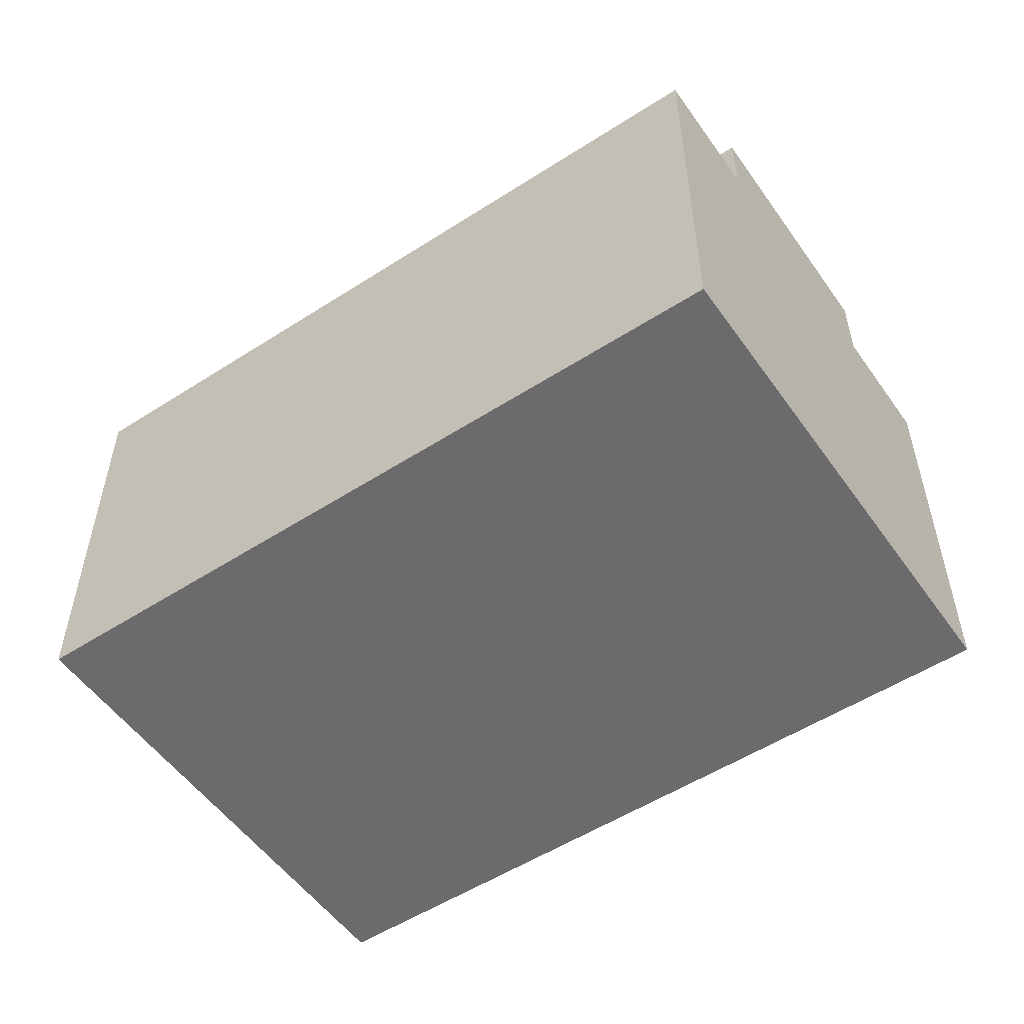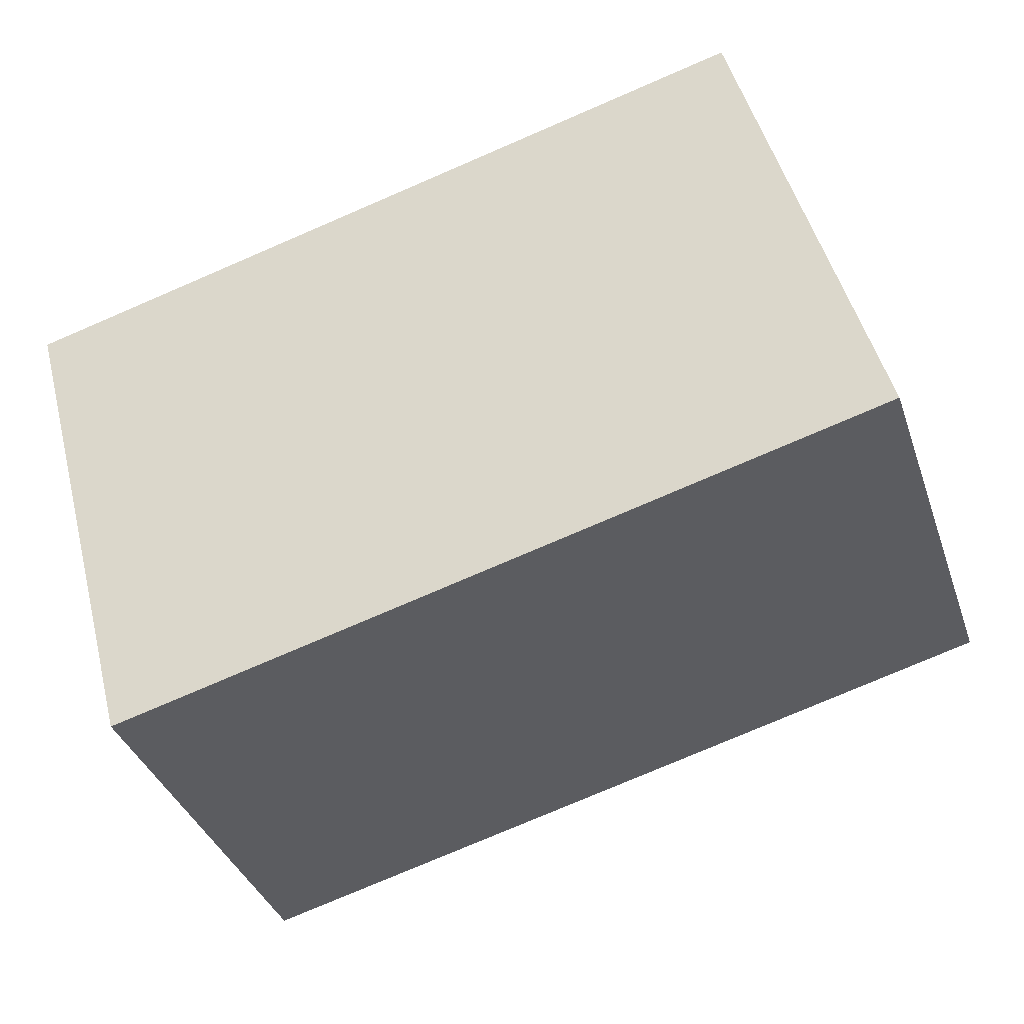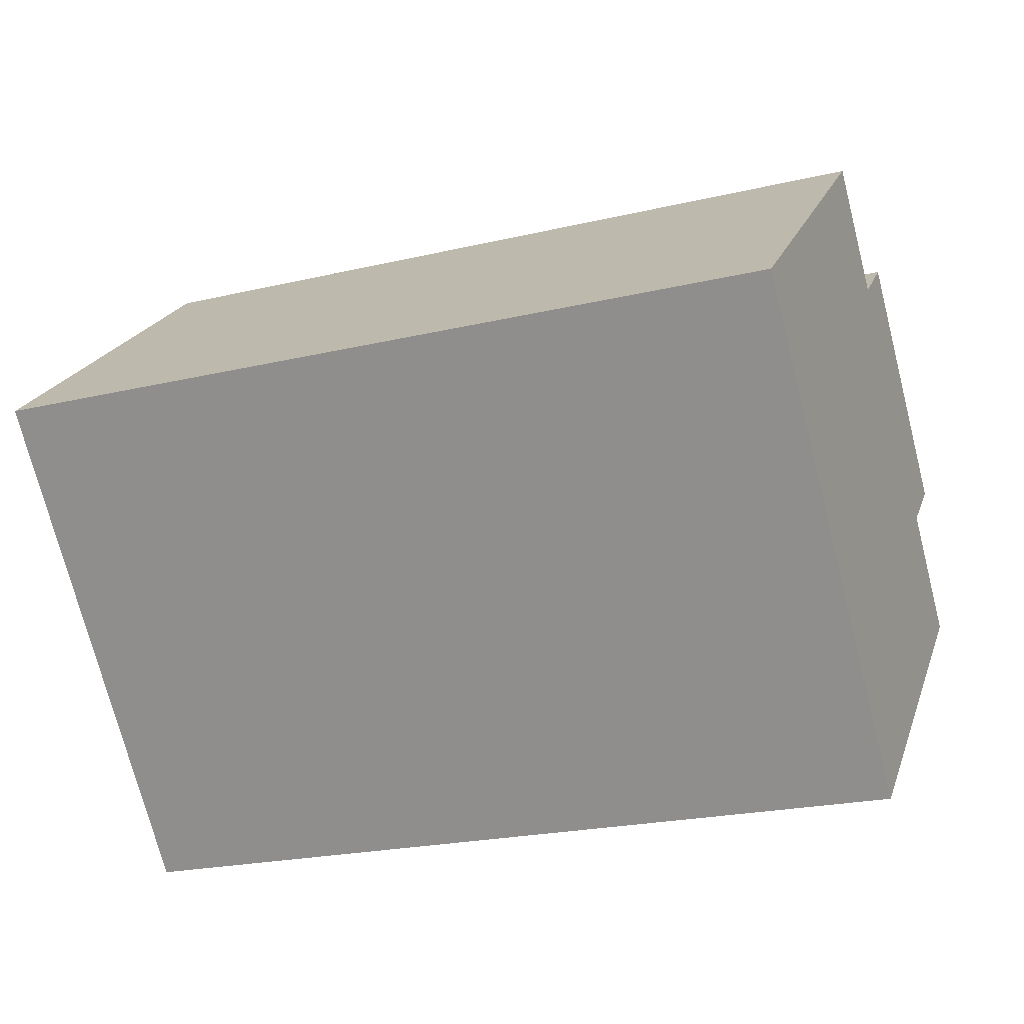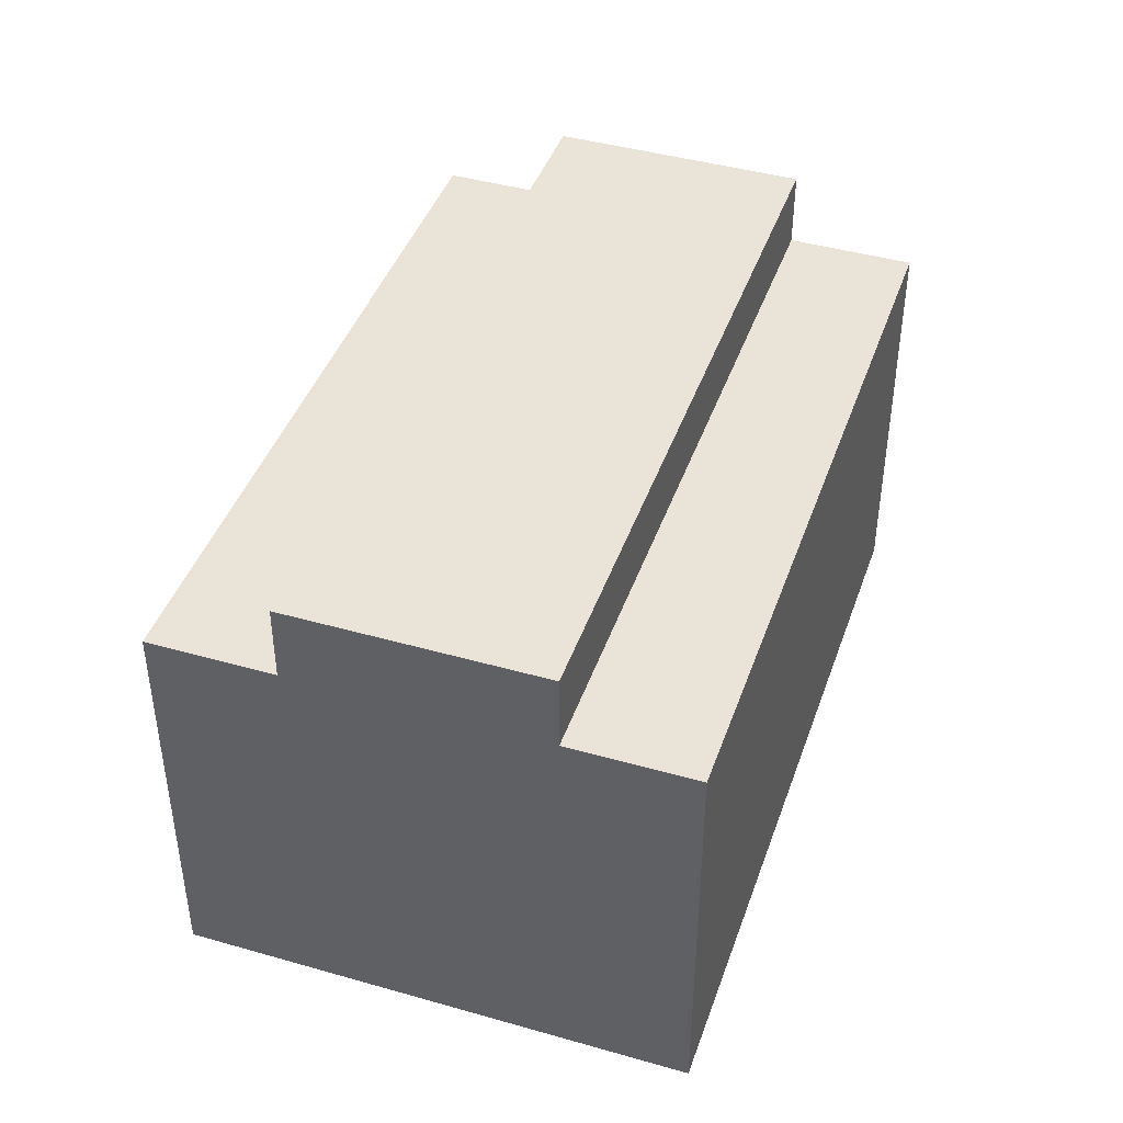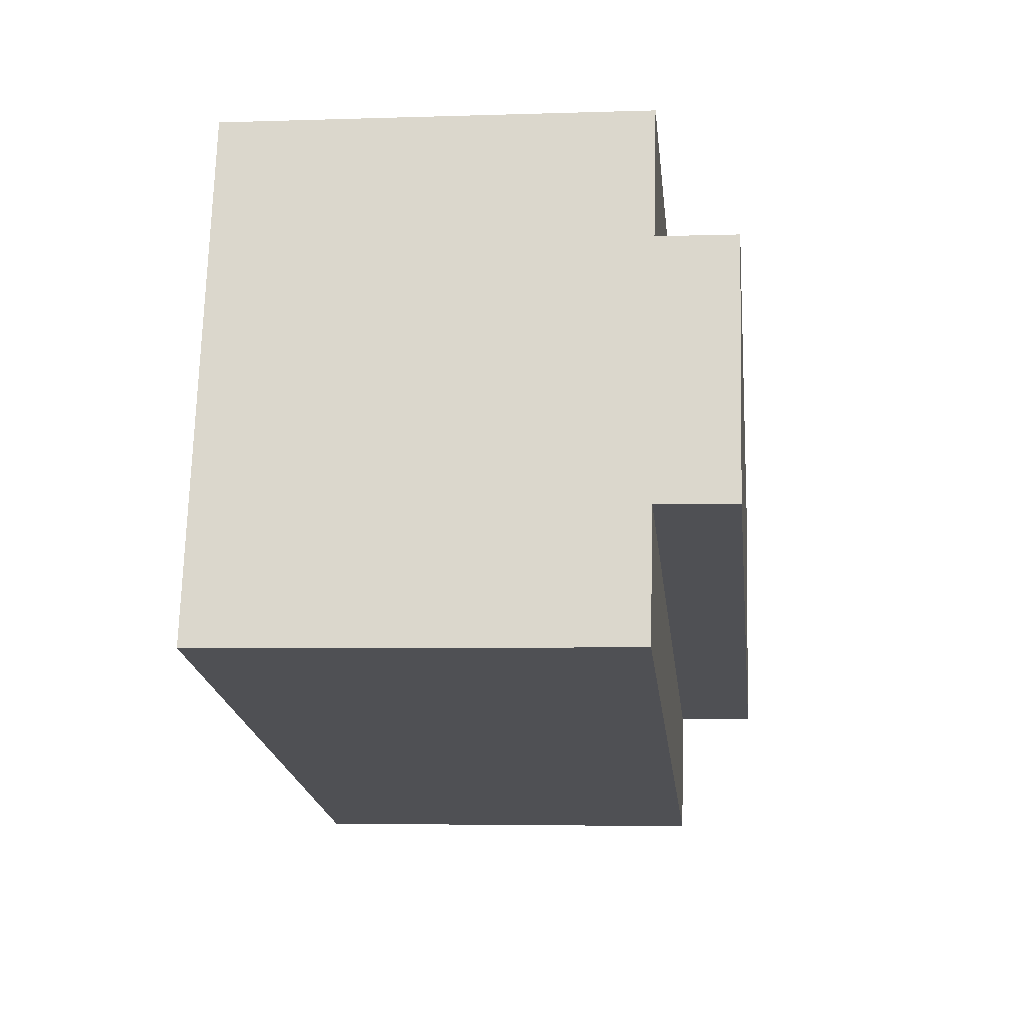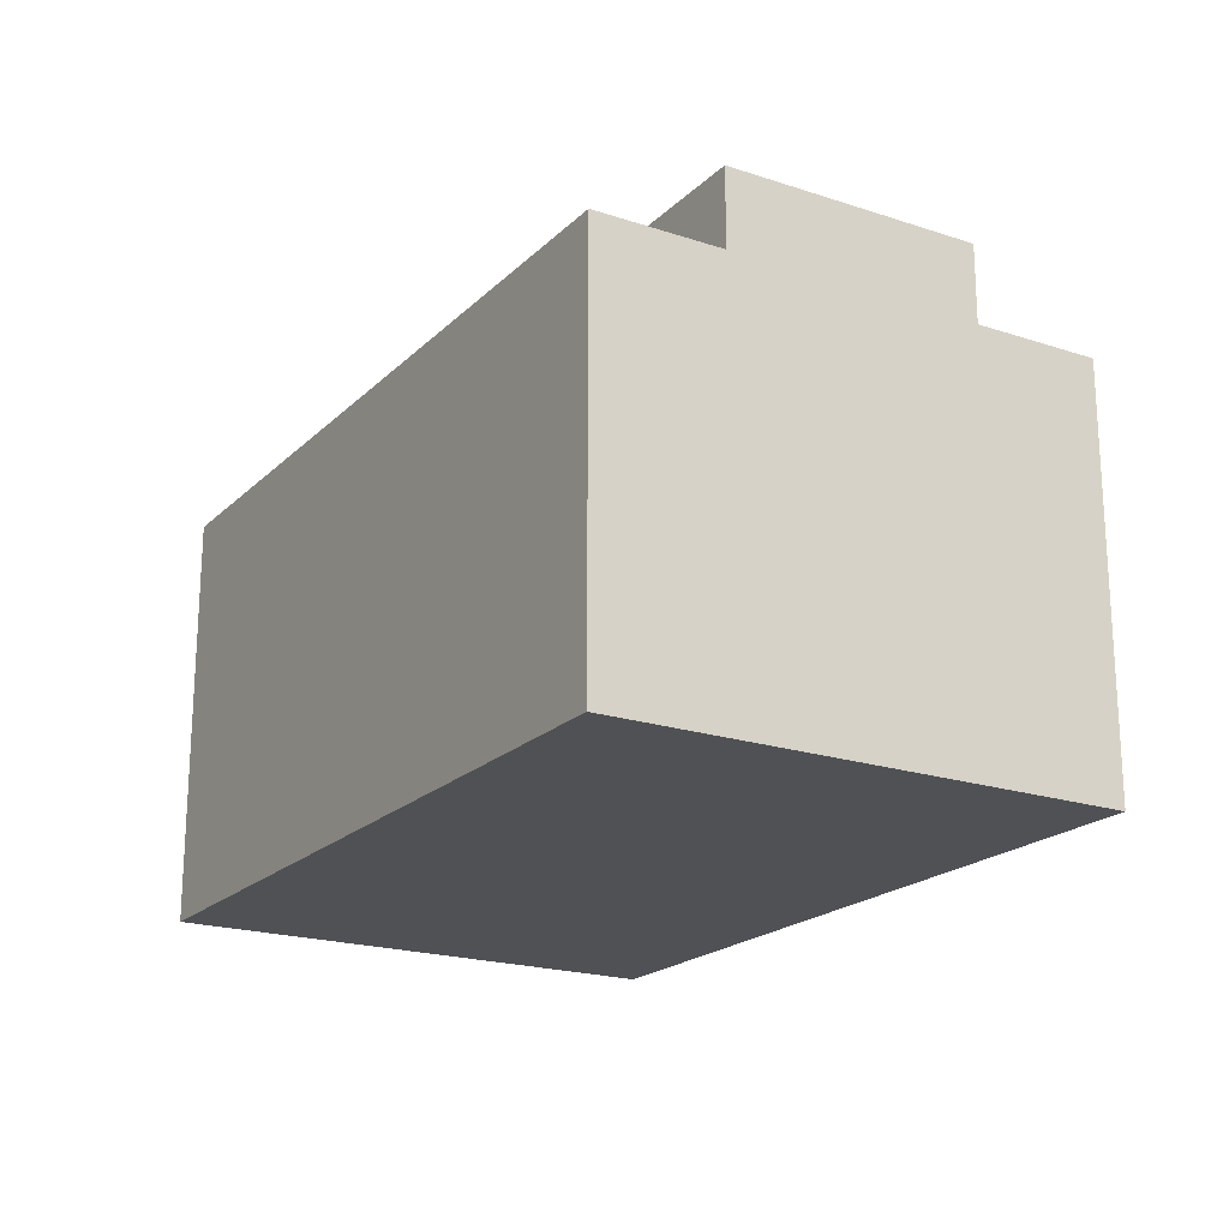
<metadata>
{"format":"obj","ext":"obj","renderer":"f3d","projection":"perspective","resolution":1024,"background":"white","views":[{"elev":-53.5,"azim":19.5,"up":"+Z"},{"elev":-36.8,"azim":-162.1,"up":"+Y"},{"elev":20.9,"azim":-163.6,"up":"+Y"},{"elev":42.9,"azim":-86.3,"up":"+Z"},{"elev":-4.2,"azim":-83.7,"up":"+Y"},{"elev":-20.1,"azim":-136.2,"up":"+Z"}]}
</metadata>
<code>
g islands_sniper_box02
v -0.595 0.6771 -0.475
v -0.8539 -0.2888 0.325
v -0.8539 -0.2888 -0.475
v -0.7891 -0.04737 0.325
v -0.7891 -0.04737 0.475
v -0.6597 0.4356 0.325
v -0.6597 0.4356 0.475
v -0.595 0.6771 0.325
v 0.8539 0.2888 -0.475
v -0.8539 -0.2888 -0.475
v 0.595 -0.6771 -0.475
v -0.595 0.6771 -0.475
v 0.595 -0.6771 -0.475
v -0.8539 -0.2888 0.325
v 0.595 -0.6771 0.325
v -0.8539 -0.2888 -0.475
v 0.595 -0.6771 0.325
v -0.7891 -0.04737 0.325
v 0.6597 -0.4356 0.325
v -0.8539 -0.2888 0.325
v 0.6597 -0.4356 0.475
v -0.6597 0.4356 0.475
v 0.7891 0.04737 0.475
v -0.7891 -0.04737 0.475
v 0.7891 0.04737 0.325
v -0.595 0.6771 0.325
v 0.8539 0.2888 0.325
v -0.6597 0.4356 0.325
v 0.8539 0.2888 0.325
v -0.595 0.6771 -0.475
v 0.8539 0.2888 -0.475
v -0.595 0.6771 0.325
v 0.8539 0.2888 -0.475
v 0.7891 0.04737 0.325
v 0.8539 0.2888 0.325
v 0.6597 -0.4356 0.325
v 0.6597 -0.4356 0.475
v 0.7891 0.04737 0.475
v 0.595 -0.6771 0.325
v 0.595 -0.6771 -0.475
v 0.7891 0.04737 0.325
v -0.6597 0.4356 0.475
v -0.6597 0.4356 0.325
v 0.7891 0.04737 0.475
v -0.7891 -0.04737 0.325
v 0.6597 -0.4356 0.475
v 0.6597 -0.4356 0.325
v -0.7891 -0.04737 0.475
g islands_sniper_box02_0
f 3 2 1
f 2 4 1
f 4 5 1
f 5 6 1
f 7 6 5
f 6 8 1
f 11 10 9
f 12 9 10
f 15 14 13
f 16 13 14
f 19 18 17
f 20 17 18
f 23 22 21
f 24 21 22
f 27 26 25
f 28 25 26
f 31 30 29
f 32 29 30
f 35 34 33
f 34 36 33
f 37 36 34
f 38 37 34
f 36 39 33
f 39 40 33
f 43 42 41
f 44 41 42
f 47 46 45
f 48 45 46

</code>
